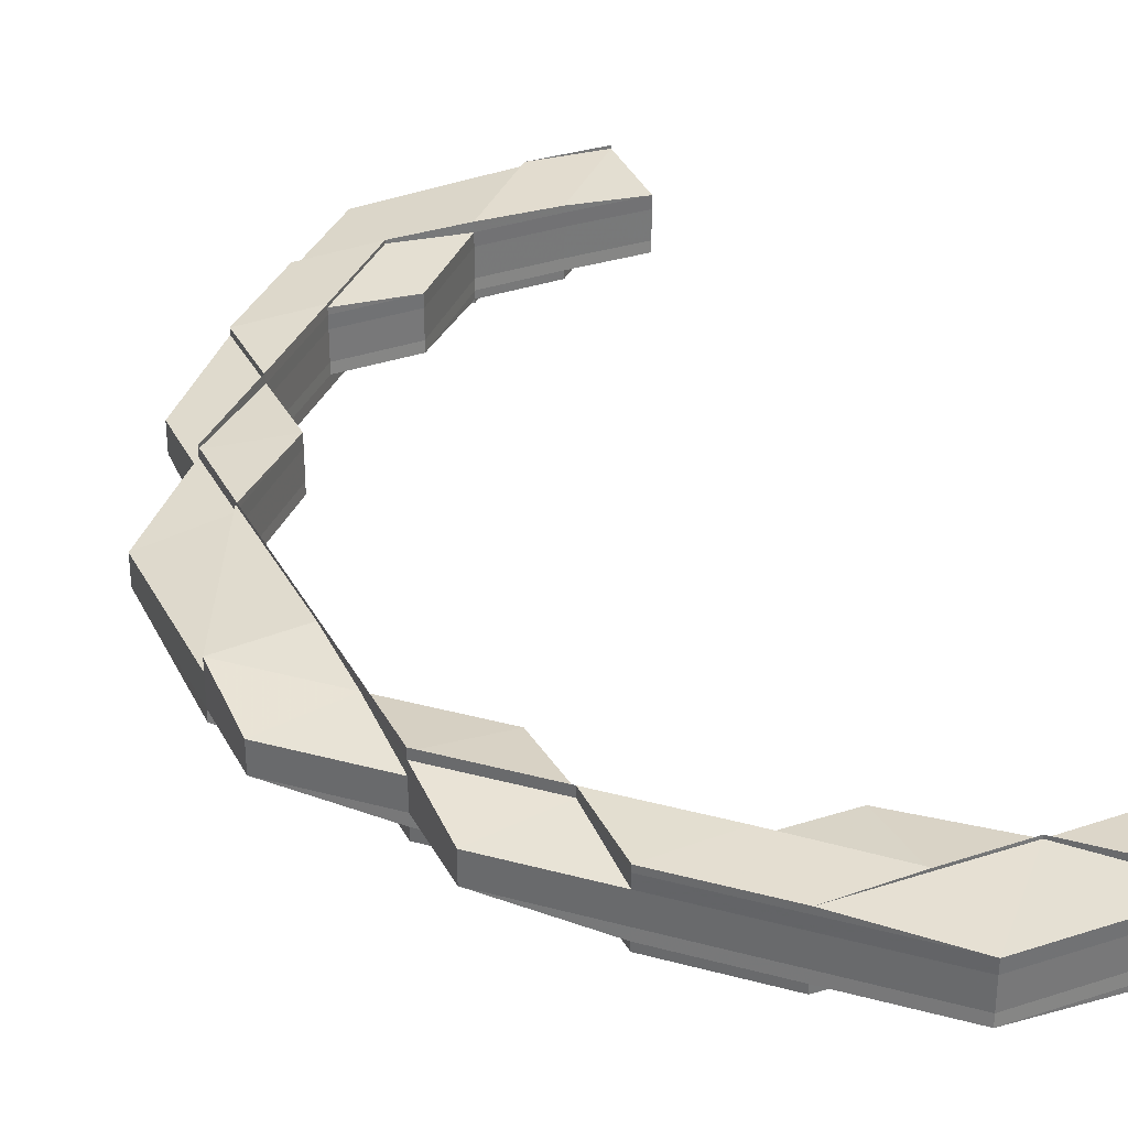
<metadata>
{"format":"obj","ext":"obj","renderer":"f3d","projection":"perspective","resolution":1024,"background":"white","views":[{"elev":33.4,"azim":155.6,"up":"+Z"}]}
</metadata>
<code>
o 17767
v 2208 1869 14.62
v 2208 1869 14.62
v 2208 1869 14.62
v 2208 1869 14.63
v 2208 1869 14.63
v 2208 1869 14.62
v 2208 1869 14.62
v 2208 1869 14.62
v 2208 1869 14.62
v 2208 1869 14.62
v 2208 1869 14.62
v 2208 1869 14.62
v 2208 1869 14.62
v 2208 1869 14.62
v 2208 1869 14.63
v 2208 1869 14.63
v 2208 1869 14.63
v 2208 1869 14.63
v 2208 1869 14.63
v 2208 1869 14.63
v 2208 1869 14.63
v 2208 1869 14.62
v 2208 1869 14.63
v 2208 1869 14.63
v 2208 1869 14.62
v 2208 1869 14.62
v 2208 1869 14.63
v 2208 1869 14.63
v 2208 1869 14.63
v 2208 1869 14.63
v 2208 1869 14.63
v 2208 1869 14.63
v 2208 1869 14.63
v 2208 1869 14.63
v 2208 1869 14.63
v 2208 1869 14.63
v 2208 1869 14.63
v 2208 1869 14.63
v 2208 1869 14.63
v 2208 1869 14.63
v 2208 1869 14.63
v 2208 1869 14.63
v 2208 1869 14.63
v 2208 1869 14.63
v 2208 1869 14.63
v 2208 1869 14.63
v 2208 1869 14.63
v 2208 1869 14.63
v 2208 1869 14.63
v 2208 1869 14.63
v 2208 1869 14.63
v 2208 1869 14.63
v 2208 1869 14.63
v 2208 1869 14.63
v 2208 1869 14.63
v 2208 1869 14.63
v 2208 1869 14.62
v 2208 1869 14.62
v 2208 1869 14.62
v 2208 1869 14.62
v 2208 1869 14.62
v 2208 1869 14.62
v 2208 1869 14.62
v 2208 1869 14.62
v 2208 1869 14.62
v 2208 1869 14.62
v 2208 1869 14.62
v 2208 1869 14.62
v 2208 1869 14.62
v 2208 1869 14.62
v 2208 1869 14.62
v 2208 1869 14.62
v 2208 1869 14.62
v 2208 1869 14.62
v 2208 1869 14.62
v 2208 1869 14.62
v 2208 1869 14.62
v 2208 1869 14.62
v 2208 1869 14.62
v 2208 1869 14.62
v 2208 1869 14.62
v 2208 1869 14.62
v 2208 1869 14.62
v 2208 1869 14.62
v 2208 1869 14.62
v 2208 1869 14.62
v 2208 1869 14.62
v 2208 1869 14.62
v 2208 1869 14.62
v 2208 1869 14.62
v 2208 1869 14.62
v 2208 1869 14.62
v 2208 1869 14.62
v 2208 1869 14.62
v 2208 1869 14.62
v 2208 1869 14.62
v 2208 1869 14.62
v 2208 1869 14.62
v 2208 1869 14.62
v 2208 1869 14.62
v 2208 1869 14.62
v 2208 1869 14.62
v 2208 1869 14.62
v 2208 1869 14.62
v 2208 1869 14.62
v 2208 1869 14.62
v 2208 1869 14.62
v 2208 1869 14.62
v 2208 1869 14.62
v 2208 1869 14.63
v 2208 1869 14.62
v 2208 1869 14.63
v 2208 1869 14.63
v 2208 1869 14.62
v 2208 1869 14.62
v 2208 1869 14.62
v 2208 1869 14.62
v 2208 1869 14.62
v 2208 1869 14.63
v 2208 1869 14.62
v 2208 1869 14.63
v 2208 1869 14.63
v 2208 1869 14.63
v 2208 1869 14.63
v 2208 1869 14.63
v 2208 1869 14.63
v 2208 1869 14.63
v 2208 1869 14.63
v 2208 1869 14.63
v 2208 1869 14.63
v 2208 1869 14.63
v 2208 1869 14.63
v 2208 1869 14.63
v 2208 1869 14.63
v 2208 1869 14.63
v 2208 1869 14.63
v 2208 1869 14.63
v 2208 1869 14.63
v 2208 1869 14.63
v 2208 1869 14.63
v 2208 1869 14.63
v 2208 1869 14.63
v 2208 1869 14.63
v 2208 1869 14.62
v 2208 1869 14.63
v 2208 1869 14.62
v 2208 1869 14.63
v 2208 1869 14.62
v 2208 1869 14.62
v 2208 1869 14.62
v 2208 1869 14.62
v 2208 1869 14.62
v 2208 1869 14.62
v 2208 1869 14.62
v 2208 1869 14.62
v 2208 1869 14.62
v 2208 1869 14.62
v 2208 1869 14.62
v 2208 1869 14.62
v 2208 1869 14.62
v 2208 1869 14.62
v 2208 1869 14.62
v 2208 1869 14.62
v 2208 1869 14.62
v 2208 1869 14.62
v 2208 1869 14.62
v 2208 1869 14.62
v 2208 1869 14.62
v 2208 1869 14.62
v 2208 1869 14.62
v 2208 1869 14.62
v 2208 1869 14.62
v 2208 1869 14.62
v 2208 1869 14.62
v 2208 1869 14.62
v 2208 1869 14.62
v 2208 1869 14.62
v 2208 1869 14.62
v 2208 1869 14.62
v 2208 1869 14.62
v 2208 1869 14.62
v 2208 1869 14.62
v 2208 1869 14.63
v 2208 1869 14.62
v 2208 1869 14.62
v 2208 1869 14.63
v 2208 1869 14.62
v 2208 1869 14.63
v 2208 1869 14.63
v 2208 1869 14.63
v 2208 1869 14.63
v 2208 1869 14.63
v 2208 1869 14.63
v 2208 1869 14.63
v 2208 1869 14.63
v 2208 1869 14.63
v 2208 1869 14.63
v 2208 1869 14.63
v 2208 1869 14.63
v 2208 1869 14.63
v 2208 1869 14.63
v 2208 1869 14.63
v 2208 1869 14.63
v 2208 1869 14.63
v 2208 1869 14.63
v 2208 1869 14.63
v 2208 1869 14.63
v 2208 1869 14.63
v 2208 1869 14.63
v 2208 1869 14.63
v 2208 1869 14.63
v 2208 1869 14.63
v 2208 1869 14.62
v 2208 1869 14.62
v 2208 1869 14.63
v 2208 1869 14.63
v 2208 1869 14.63
v 2208 1869 14.62
v 2208 1869 14.63
v 2208 1869 14.62
v 2208 1869 14.62
v 2208 1869 14.63
v 2208 1869 14.62
v 2208 1869 14.62
v 2208 1869 14.62
v 2208 1869 14.62
v 2208 1869 14.62
v 2208 1869 14.62
v 2208 1869 14.62
v 2208 1869 14.62
v 2208 1869 14.62
v 2208 1869 14.62
v 2208 1869 14.62
v 2208 1869 14.62
v 2208 1869 14.62
v 2208 1869 14.62
v 2208 1869 14.62
v 2208 1869 14.62
v 2208 1869 14.62
v 2208 1869 14.62
v 2208 1869 14.62
v 2208 1869 14.62
v 2208 1869 14.62
v 2208 1869 14.62
v 2208 1869 14.62
v 2208 1869 14.62
v 2208 1869 14.62
v 2208 1869 14.62
v 2208 1869 14.62
v 2208 1869 14.62
v 2208 1869 14.62
v 2208 1869 14.62
v 2208 1869 14.62
v 2208 1869 14.62
v 2208 1869 14.62
v 2208 1869 14.62
v 2208 1869 14.62
v 2208 1869 14.62
v 2208 1869 14.62
v 2208 1869 14.62
v 2208 1869 14.62
v 2208 1869 14.62
v 2208 1869 14.62
v 2208 1869 14.62
v 2208 1869 14.62
v 2208 1869 14.62
v 2208 1869 14.62
v 2208 1869 14.62
v 2208 1869 14.62
v 2208 1869 14.62
v 2208 1869 14.62
v 2208 1869 14.62
v 2208 1869 14.62
v 2208 1869 14.62
v 2208 1869 14.62
v 2208 1869 14.62
v 2208 1869 14.62
v 2208 1869 14.62
v 2208 1869 14.62
v 2208 1869 14.62
v 2208 1869 14.63
v 2208 1869 14.62
v 2208 1869 14.62
v 2208 1869 14.62
v 2208 1869 14.62
v 2208 1869 14.62
v 2208 1869 14.62
v 2208 1869 14.62
v 2208 1869 14.62
v 2208 1869 14.62
v 2208 1869 14.63
v 2208 1869 14.62
v 2208 1869 14.62
v 2208 1869 14.62
v 2208 1869 14.63
v 2208 1869 14.63
v 2208 1869 14.63
v 2208 1869 14.63
v 2208 1869 14.63
v 2208 1869 14.63
v 2208 1869 14.63
v 2208 1869 14.63
v 2208 1869 14.63
v 2208 1869 14.63
v 2208 1869 14.63
v 2208 1869 14.62
v 2208 1869 14.62
v 2208 1869 14.63
v 2208 1869 14.63
v 2208 1869 14.63
v 2208 1869 14.63
v 2208 1869 14.63
v 2208 1869 14.63
v 2208 1869 14.63
v 2208 1869 14.63
v 2208 1869 14.63
v 2208 1869 14.63
v 2208 1869 14.63
v 2208 1869 14.63
v 2208 1869 14.63
v 2208 1869 14.63
v 2208 1869 14.63
v 2208 1869 14.63
v 2208 1869 14.63
v 2208 1869 14.63
v 2208 1869 14.63
v 2208 1869 14.63
v 2208 1869 14.63
v 2208 1869 14.63
v 2208 1869 14.63
v 2208 1869 14.63
v 2208 1869 14.63
v 2208 1869 14.63
v 2208 1869 14.63
v 2208 1869 14.63
v 2208 1869 14.63
v 2208 1869 14.63
v 2208 1869 14.63
v 2208 1869 14.63
v 2208 1869 14.63
v 2208 1869 14.63
v 2208 1869 14.63
v 2208 1869 14.63
v 2208 1869 14.63
v 2208 1869 14.62
v 2208 1869 14.62
v 2208 1869 14.62
v 2208 1869 14.62
v 2208 1869 14.63
v 2208 1869 14.62
v 2208 1869 14.62
v 2208 1869 14.62
v 2208 1869 14.62
v 2208 1869 14.62
v 2208 1869 14.63
v 2208 1869 14.63
v 2208 1869 14.62
v 2208 1869 14.62
v 2208 1869 14.62
v 2208 1869 14.62
v 2208 1869 14.62
v 2208 1869 14.62
v 2208 1869 14.62
v 2208 1869 14.62
v 2208 1869 14.62
v 2208 1869 14.62
v 2208 1869 14.62
v 2208 1869 14.62
v 2208 1869 14.62
v 2208 1869 14.62
v 2208 1869 14.62
v 2208 1869 14.62
v 2208 1869 14.62
v 2208 1869 14.62
v 2208 1869 14.62
v 2208 1869 14.62
v 2208 1869 14.62
v 2208 1869 14.62
v 2208 1869 14.62
v 2208 1869 14.62
v 2208 1869 14.62
v 2208 1869 14.62
v 2208 1869 14.62
v 2208 1869 14.62
v 2208 1869 14.62
v 2208 1869 14.62
v 2208 1869 14.62
v 2208 1869 14.62
v 2208 1869 14.62
v 2208 1869 14.62
v 2208 1869 14.63
v 2208 1869 14.62
v 2208 1869 14.62
v 2208 1869 14.62
v 2208 1869 14.62
v 2208 1869 14.62
v 2208 1869 14.62
v 2208 1869 14.62
v 2208 1869 14.62
v 2208 1869 14.62
v 2208 1869 14.62
v 2208 1869 14.62
v 2208 1869 14.62
v 2208 1869 14.62
v 2208 1869 14.62
v 2208 1869 14.62
v 2208 1869 14.62
v 2208 1869 14.62
v 2208 1869 14.62
v 2208 1869 14.62
v 2208 1869 14.62
v 2208 1869 14.62
v 2208 1869 14.62
v 2208 1869 14.62
v 2208 1869 14.62
v 2208 1869 14.62
v 2208 1869 14.62
v 2208 1869 14.62
v 2208 1869 14.62
v 2208 1869 14.62
v 2208 1869 14.62
v 2208 1869 14.62
v 2208 1869 14.62
v 2208 1869 14.63
v 2208 1869 14.63
v 2208 1869 14.63
v 2208 1869 14.63
v 2208 1869 14.63
v 2208 1869 14.63
v 2208 1869 14.63
v 2208 1869 14.62
v 2208 1869 14.62
v 2208 1869 14.62
v 2208 1869 14.63
v 2208 1869 14.63
v 2208 1869 14.63
v 2208 1869 14.62
v 2208 1869 14.62
v 2208 1869 14.62
v 2208 1869 14.62
v 2208 1869 14.62
v 2208 1869 14.63
v 2208 1869 14.63
v 2208 1869 14.63
v 2208 1869 14.63
v 2208 1869 14.63
v 2208 1869 14.62
v 2208 1869 14.62
v 2208 1869 14.62
v 2208 1869 14.62
v 2208 1869 14.62
v 2208 1869 14.62
v 2208 1869 14.62
v 2208 1869 14.62
v 2208 1869 14.63
v 2208 1869 14.63
v 2208 1869 14.63
v 2208 1869 14.63
v 2208 1869 14.63
v 2208 1869 14.62
v 2208 1869 14.62
v 2208 1869 14.62
v 2208 1869 14.62
v 2208 1869 14.62
v 2208 1869 14.62
v 2208 1869 14.62
v 2208 1869 14.62
v 2208 1869 14.62
v 2208 1869 14.62
v 2208 1869 14.62
v 2208 1869 14.62
v 2208 1869 14.62
v 2208 1869 14.62
v 2208 1869 14.62
v 2208 1869 14.62
v 2208 1869 14.62
v 2208 1869 14.62
v 2208 1869 14.62
v 2208 1869 14.62
v 2208 1869 14.62
v 2208 1869 14.62
v 2208 1869 14.62
v 2208 1869 14.62
v 2208 1869 14.62
v 2208 1869 14.62
v 2208 1869 14.62
v 2208 1869 14.62
v 2208 1869 14.62
v 2208 1869 14.62
v 2208 1869 14.62
v 2208 1869 14.62
v 2208 1869 14.62
v 2208 1869 14.62
v 2208 1869 14.62
v 2208 1869 14.62
v 2208 1869 14.63
v 2208 1869 14.62
v 2208 1869 14.63
v 2208 1869 14.62
v 2208 1869 14.63
v 2208 1869 14.63
v 2208 1869 14.63
v 2208 1869 14.62
v 2208 1869 14.63
v 2208 1869 14.63
v 2208 1869 14.63
v 2208 1869 14.63
v 2208 1869 14.63
v 2208 1869 14.63
v 2208 1869 14.63
v 2208 1869 14.63
v 2208 1869 14.63
v 2208 1869 14.62
v 2208 1869 14.63
v 2208 1869 14.62
v 2208 1869 14.63
v 2208 1869 14.63
v 2208 1869 14.63
v 2208 1869 14.63
v 2208 1869 14.63
v 2208 1869 14.63
v 2208 1869 14.63
v 2208 1869 14.63
v 2208 1869 14.63
v 2208 1869 14.63
v 2208 1869 14.63
v 2208 1869 14.63
v 2208 1869 14.63
v 2208 1869 14.63
v 2208 1869 14.63
v 2208 1869 14.63
v 2208 1869 14.63
v 2208 1869 14.63
v 2208 1869 14.63
v 2208 1869 14.63
v 2208 1869 14.63
v 2208 1869 14.63
v 2208 1869 14.63
v 2208 1869 14.62
v 2208 1869 14.63
v 2208 1869 14.63
v 2208 1869 14.63
v 2208 1869 14.63
v 2208 1869 14.63
v 2208 1869 14.63
v 2208 1869 14.63
v 2208 1869 14.63
v 2208 1869 14.63
v 2208 1869 14.63
v 2208 1869 14.62
v 2208 1869 14.62
v 2208 1869 14.63
v 2208 1869 14.63
v 2208 1869 14.62
v 2208 1869 14.62
v 2208 1869 14.62
v 2208 1869 14.63
v 2208 1869 14.63
v 2208 1869 14.63
v 2208 1869 14.63
v 2208 1869 14.63
v 2208 1869 14.63
v 2208 1869 14.63
v 2208 1869 14.63
v 2208 1869 14.63
v 2208 1869 14.63
v 2208 1869 14.63
v 2208 1869 14.63
v 2208 1869 14.63
v 2208 1869 14.63
v 2208 1869 14.63
v 2208 1869 14.62
v 2208 1869 14.62
v 2208 1869 14.62
v 2208 1869 14.62
v 2208 1869 14.62
v 2208 1869 14.62
v 2208 1869 14.62
v 2208 1869 14.62
v 2208 1869 14.62
v 2208 1869 14.62
v 2208 1869 14.62
v 2208 1869 14.62
v 2208 1869 14.62
v 2208 1869 14.62
v 2208 1869 14.62
v 2208 1869 14.62
v 2208 1869 14.62
v 2208 1869 14.62
v 2208 1869 14.62
v 2208 1869 14.62
v 2208 1869 14.62
v 2208 1869 14.62
v 2208 1869 14.62
v 2208 1869 14.62
v 2208 1869 14.62
v 2208 1869 14.62
v 2208 1869 14.62
v 2208 1869 14.62
v 2208 1869 14.62
v 2208 1869 14.62
v 2208 1869 14.62
v 2208 1869 14.62
v 2208 1869 14.62
v 2208 1869 14.62
v 2208 1869 14.62
v 2208 1869 14.62
v 2208 1869 14.62
v 2208 1869 14.62
v 2208 1869 14.62
v 2208 1869 14.62
v 2208 1869 14.62
v 2208 1869 14.62
v 2208 1869 14.62
v 2208 1869 14.62
v 2208 1869 14.62
v 2208 1869 14.62
v 2208 1869 14.62
v 2208 1869 14.62
v 2208 1869 14.62
v 2208 1869 14.62
v 2208 1869 14.62
v 2208 1869 14.62
v 2208 1869 14.63
v 2208 1869 14.63
v 2208 1869 14.63
v 2208 1869 14.63
v 2208 1869 14.63
v 2208 1869 14.63
v 2208 1869 14.63
v 2208 1869 14.63
v 2208 1869 14.63
v 2208 1869 14.63
v 2208 1869 14.62
v 2208 1869 14.62
v 2208 1869 14.62
v 2208 1869 14.62
v 2208 1869 14.62
v 2208 1869 14.62
v 2208 1869 14.62
v 2208 1869 14.62
v 2208 1869 14.62
v 2208 1869 14.63
v 2208 1869 14.62
v 2208 1869 14.63
v 2208 1869 14.62
v 2208 1869 14.62
v 2208 1869 14.63
v 2208 1869 14.63
v 2208 1869 14.62
v 2208 1869 14.63
v 2208 1869 14.62
v 2208 1869 14.62
v 2208 1869 14.62
v 2208 1869 14.62
v 2208 1869 14.62
v 2208 1869 14.62
v 2208 1869 14.62
v 2208 1869 14.62
v 2208 1869 14.62
v 2208 1869 14.62
v 2208 1869 14.62
v 2208 1869 14.62
v 2208 1869 14.63
v 2208 1869 14.63
v 2208 1869 14.63
v 2208 1869 14.63
v 2208 1869 14.63
v 2208 1869 14.63
v 2208 1869 14.63
v 2208 1869 14.63
v 2208 1869 14.62
v 2208 1869 14.62
v 2208 1869 14.62
v 2208 1869 14.62
v 2208 1869 14.62
v 2208 1869 14.62
v 2208 1869 14.62
v 2208 1869 14.62
v 2208 1869 14.63
v 2208 1869 14.63
v 2208 1869 14.63
f 1 2 3
f 4 5 1
f 6 4 1
f 7 6 1
f 8 7 1
f 9 8 1
f 10 9 1
f 2 11 3
f 3 11 12
f 13 2 1
f 14 13 1
f 15 16 13
f 17 13 14
f 18 17 14
f 19 17 18
f 20 19 18
f 21 19 20
f 13 22 2
f 23 22 13
f 23 24 22
f 22 25 2
f 2 25 11
f 22 26 25
f 24 26 22
f 27 28 24
f 29 24 30
f 31 32 29
f 32 33 34
f 35 34 36
f 37 33 38
f 39 37 40
f 39 41 42
f 41 43 44
f 45 38 46
f 47 46 48
f 47 45 49
f 45 50 35
f 51 37 45
f 37 51 52
f 53 45 54
f 55 50 52
f 55 52 24
f 24 52 26
f 52 56 57
f 52 58 26
f 26 58 59
f 26 59 25
f 58 60 59
f 58 61 60
f 25 59 62
f 25 62 11
f 59 60 63
f 59 63 62
f 62 63 64
f 62 64 65
f 11 62 65
f 11 65 12
f 12 65 66
f 65 67 66
f 65 68 69
f 63 70 68
f 67 71 72
f 73 67 74
f 73 75 76
f 77 78 75
f 79 78 71
f 80 79 81
f 82 83 73
f 84 79 85
f 84 86 87
f 86 88 89
f 90 89 91
f 83 91 92
f 85 92 93
f 93 92 94
f 91 95 92
f 91 96 97
f 98 99 96
f 92 95 100
f 92 100 101
f 94 100 102
f 95 103 100
f 104 105 103
f 100 103 106
f 100 106 107
f 102 106 108
f 108 109 110
f 106 109 111
f 109 112 113
f 103 114 106
f 106 114 109
f 103 115 114
f 116 115 103
f 114 117 109
f 116 118 115
f 109 117 119
f 114 120 117
f 115 120 114
f 117 121 119
f 119 121 122
f 123 122 124
f 125 126 124
f 124 127 128
f 129 130 128
f 131 132 130
f 121 133 127
f 121 134 133
f 19 133 135
f 126 136 19
f 136 137 19
f 138 139 133
f 137 139 140
f 141 138 142
f 142 140 143
f 144 145 134
f 117 146 121
f 146 147 121
f 146 144 147
f 120 146 117
f 148 144 146
f 120 148 146
f 149 148 120
f 115 149 120
f 118 149 115
f 150 118 151
f 118 152 149
f 152 153 149
f 149 153 148
f 154 155 118
f 88 156 154
f 156 157 154
f 157 158 118
f 158 159 153
f 160 158 161
f 161 162 163
f 158 164 165
f 166 164 162
f 167 166 168
f 169 165 170
f 171 169 172
f 173 169 171
f 174 172 87
f 87 172 175
f 63 173 171
f 60 173 63
f 173 176 177
f 60 178 173
f 178 179 173
f 61 178 60
f 178 180 179
f 180 181 176
f 61 182 178
f 182 180 178
f 183 182 184
f 182 185 180
f 186 61 187
f 186 188 189
f 190 191 189
f 192 193 191
f 194 195 191
f 196 195 197
f 198 194 199
f 200 201 186
f 200 201 202
f 201 203 204
f 201 205 206
f 205 207 206
f 208 205 209
f 205 210 211
f 206 212 213
f 214 212 188
f 215 206 216
f 216 217 218
f 219 216 45
f 220 216 219
f 144 220 219
f 220 221 216
f 221 222 216
f 221 214 222
f 223 220 144
f 148 223 144
f 153 223 148
f 223 224 220
f 224 221 220
f 153 225 223
f 225 224 223
f 226 225 153
f 226 227 225
f 225 228 224
f 227 228 225
f 224 229 221
f 228 229 224
f 229 214 221
f 227 230 228
f 231 230 227
f 228 232 229
f 230 232 228
f 229 233 214
f 232 233 229
f 230 234 232
f 235 234 236
f 234 237 232
f 232 237 233
f 238 239 237
f 240 238 230
f 241 240 230
f 242 240 243
f 240 244 245
f 241 246 247
f 248 241 249
f 248 241 250
f 248 251 252
f 253 251 254
f 255 256 250
f 250 257 258
f 259 260 257
f 236 261 258
f 256 262 261
f 263 264 261
f 265 264 266
f 267 263 268
f 269 270 262
f 271 269 259
f 272 271 259
f 271 273 269
f 273 274 269
f 274 275 276
f 277 278 273
f 279 273 271
f 280 279 271
f 280 271 272
f 281 279 282
f 273 283 274
f 284 283 273
f 283 285 274
f 285 286 287
f 284 288 283
f 283 289 285
f 288 289 283
f 289 290 285
f 291 288 292
f 289 293 290
f 288 294 289
f 294 293 289
f 295 294 288
f 296 295 288
f 297 295 296
f 298 299 296
f 297 300 301
f 302 303 300
f 304 298 305
f 305 306 307
f 308 309 306
f 310 311 297
f 312 310 313
f 311 314 315
f 311 316 317
f 318 315 319
f 320 319 321
f 318 322 323
f 324 320 325
f 326 322 327
f 328 317 329
f 330 331 328
f 328 332 333
f 334 335 333
f 336 337 335
f 338 339 334
f 340 336 322
f 340 341 332
f 342 340 322
f 343 339 344
f 331 343 344
f 345 340 342
f 345 346 340
f 347 345 342
f 348 349 340
f 349 339 350
f 348 349 350
f 351 348 345
f 351 348 350
f 352 351 350
f 352 351 353
f 353 354 345
f 353 345 347
f 347 355 356
f 357 352 350
f 357 352 358
f 359 357 358
f 360 357 350
f 358 361 353
f 362 360 363
f 360 364 365
f 366 364 367
f 368 367 369
f 370 371 369
f 372 365 373
f 372 374 375
f 376 374 372
f 377 376 372
f 378 376 377
f 379 378 377
f 350 378 379
f 379 380 381
f 382 372 383
f 383 372 384
f 385 350 379
f 386 350 385
f 385 379 387
f 387 379 388
f 389 386 385
f 387 388 390
f 391 386 389
f 390 381 392
f 390 392 393
f 394 385 387
f 389 385 394
f 395 387 390
f 394 387 395
f 396 393 397
f 398 399 397
f 400 401 399
f 402 400 403
f 404 405 396
f 405 406 407
f 403 407 408
f 406 409 410
f 411 410 407
f 396 407 412
f 412 413 396
f 414 413 412
f 413 415 408
f 413 390 415
f 395 390 413
f 290 395 413
f 293 395 290
f 293 394 395
f 407 416 417
f 409 418 416
f 419 418 420
f 421 420 422
f 423 394 293
f 423 389 394
f 294 423 293
f 424 425 294
f 426 423 294
f 426 427 423
f 427 389 423
f 427 391 389
f 428 391 427
f 344 428 427
f 429 427 430
f 431 432 433
f 434 435 436
f 437 438 439
f 440 441 438
f 442 443 444
f 442 445 446
f 447 448 449
f 450 451 452
f 453 454 451
f 455 456 457
f 458 459 456
f 460 461 462
f 463 464 461
f 465 466 467
f 465 468 469
f 468 470 471
f 465 472 473
f 474 472 475
f 476 474 477
f 478 479 473
f 468 480 479
f 481 482 478
f 482 480 483
f 251 480 483
f 484 483 475
f 485 484 477
f 486 484 485
f 180 487 488
f 488 489 490
f 487 491 488
f 185 487 180
f 487 272 491
f 272 492 489
f 185 493 487
f 493 272 487
f 494 495 272
f 496 493 497
f 498 185 499
f 500 501 498
f 501 502 503
f 504 505 502
f 506 507 500
f 507 508 509
f 510 508 509
f 511 510 496
f 510 512 513
f 514 513 515
f 511 516 514
f 511 516 517
f 516 518 519
f 514 520 521
f 522 523 521
f 524 525 523
f 526 527 523
f 528 527 529
f 530 526 531
f 516 532 533
f 532 308 533
f 534 532 535
f 532 536 537
f 533 538 539
f 540 541 538
f 542 543 540
f 543 544 545
f 546 545 547
f 548 549 547
f 550 538 520
f 551 550 552
f 551 552 553
f 554 550 551
f 555 551 553
f 556 554 551
f 556 551 555
f 555 553 557
f 557 553 558
f 498 557 559
f 560 561 559
f 561 562 563
f 557 509 563
f 564 562 565
f 564 566 567
f 566 568 569
f 566 508 570
f 571 570 572
f 573 557 571
f 214 573 571
f 573 555 557
f 233 573 214
f 574 555 573
f 233 574 573
f 574 556 555
f 237 574 233
f 237 575 574
f 575 556 574
f 576 575 237
f 576 577 575
f 575 578 556
f 577 578 575
f 578 554 556
f 579 577 580
f 577 581 578
f 407 581 577
f 581 582 578
f 578 582 554
f 583 584 582
f 585 577 586
f 587 585 588
f 588 585 589
f 590 591 589
f 591 592 593
f 585 594 593
f 595 592 596
f 595 597 598
f 597 599 600
f 601 602 596
f 597 603 602
f 604 605 601
f 605 603 594
f 606 603 594
f 607 606 608
f 609 610 611
f 612 613 610
f 614 615 616
f 615 617 618
f 619 620 621
f 620 622 623
f 624 625 626
f 625 627 628
f 629 630 631
f 630 632 633
f 634 635 636
f 635 637 638
f 582 639 554
f 554 639 550
f 582 640 639
f 641 640 582
f 639 642 550
f 550 642 643
f 641 644 640
f 642 645 643
f 383 644 646
f 639 647 642
f 640 647 639
f 645 356 648
f 305 645 324
f 645 320 649
f 642 650 645
f 647 650 642
f 650 651 645
f 650 347 651
f 652 347 650
f 647 652 650
f 652 353 347
f 358 353 652
f 653 652 647
f 653 358 652
f 640 653 647
f 654 358 653
f 644 653 640
f 644 654 653
f 655 654 644
f 655 656 657
f 658 659 644
f 660 658 661
f 658 662 663
f 664 665 666
f 667 668 665
f 669 670 671
f 672 673 674
f 675 676 673
f 677 678 679
f 680 681 682

</code>
